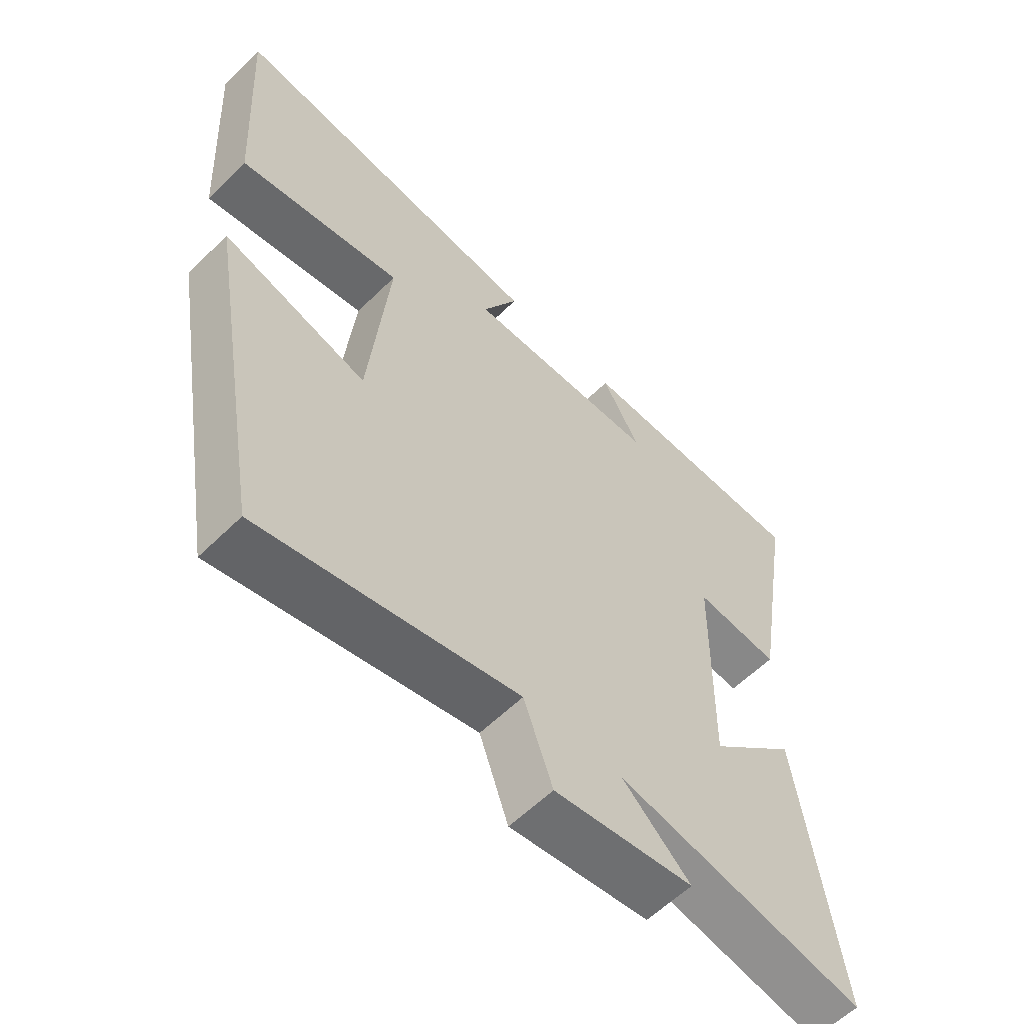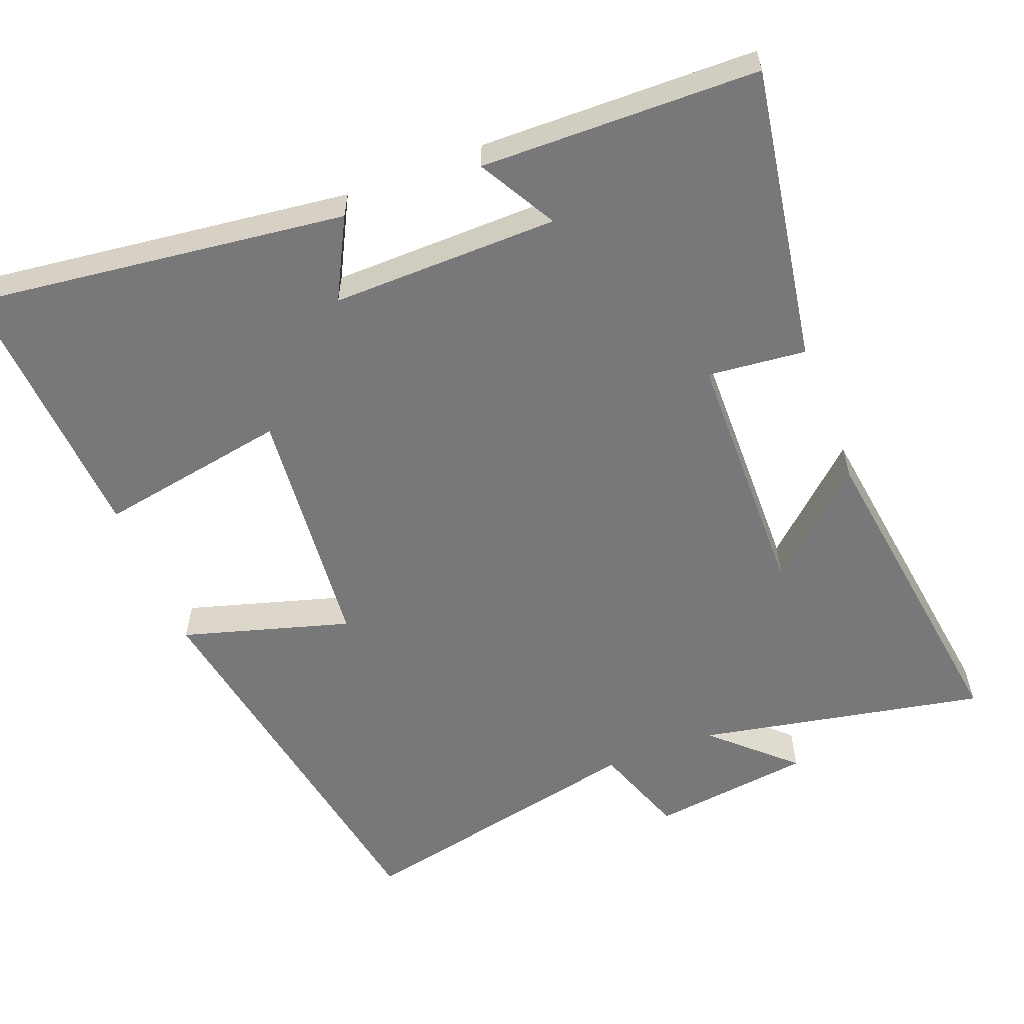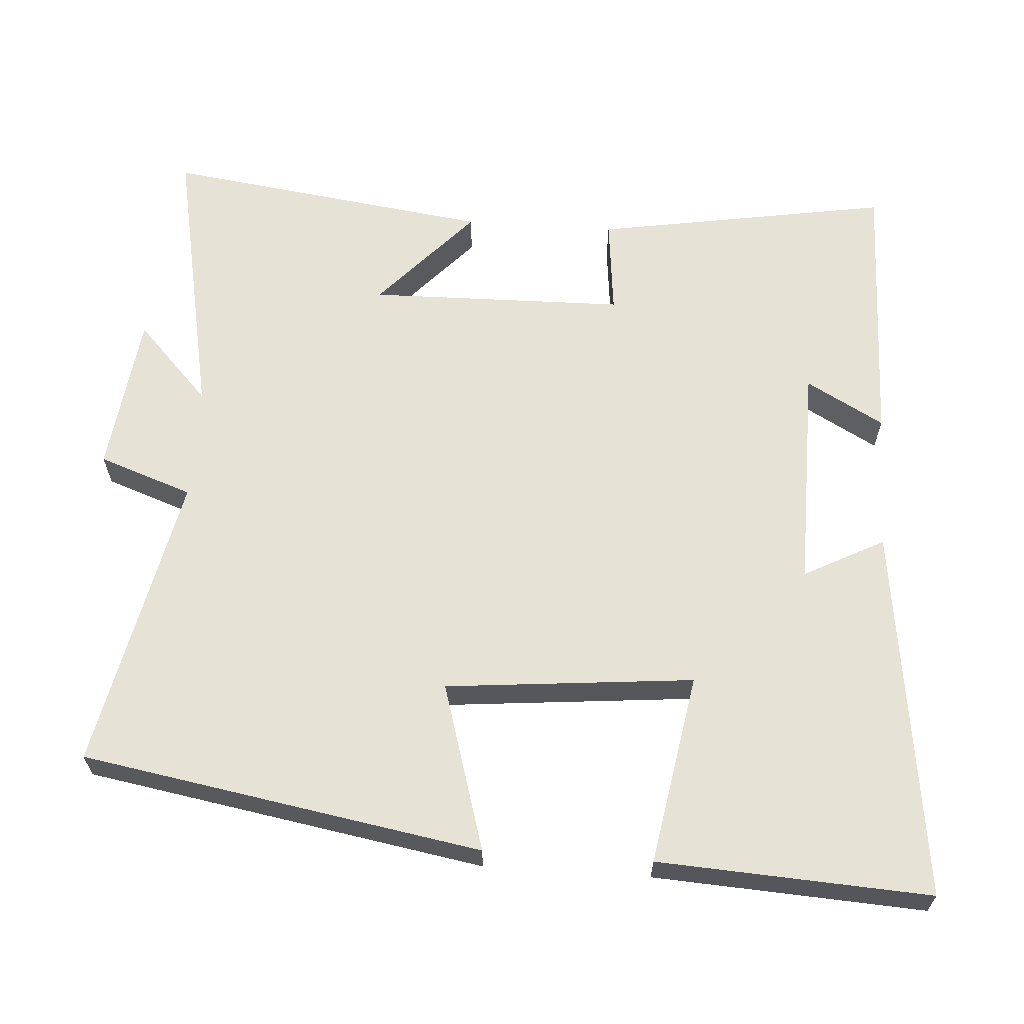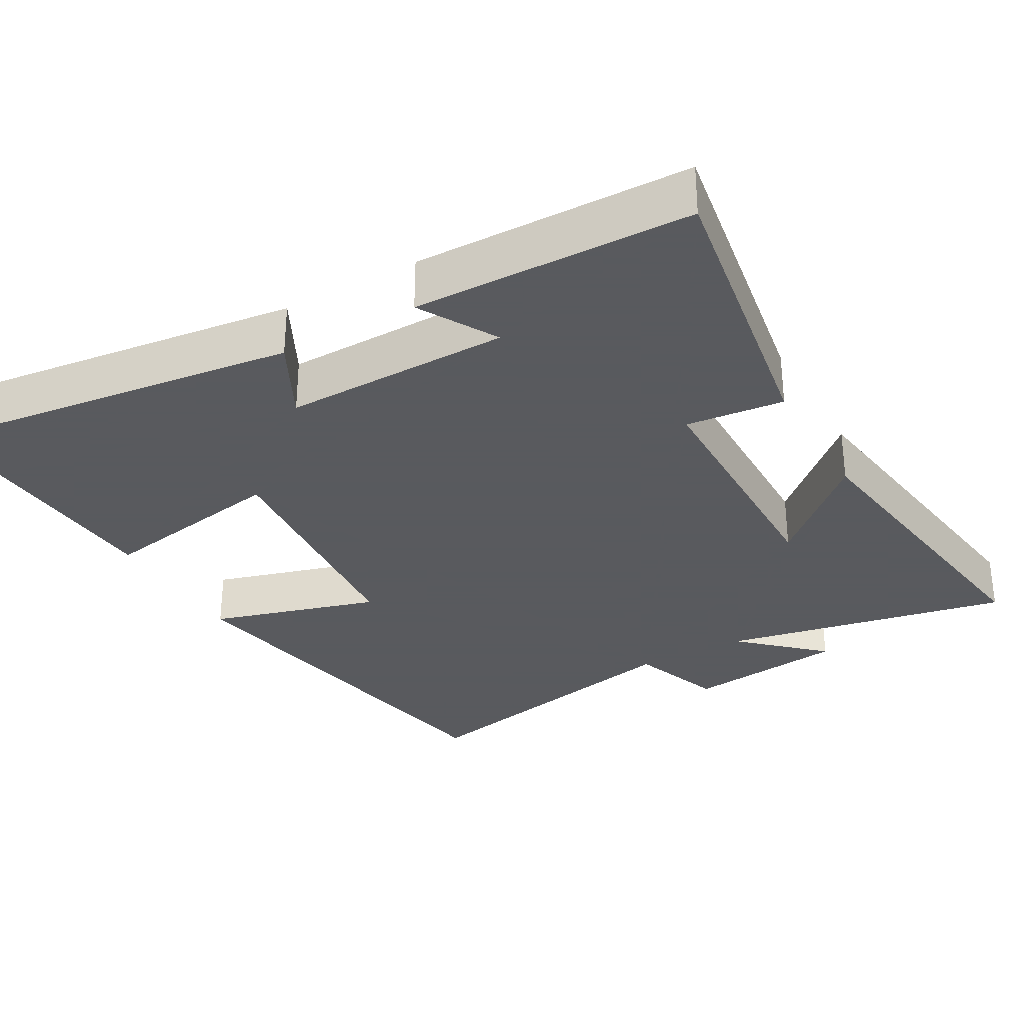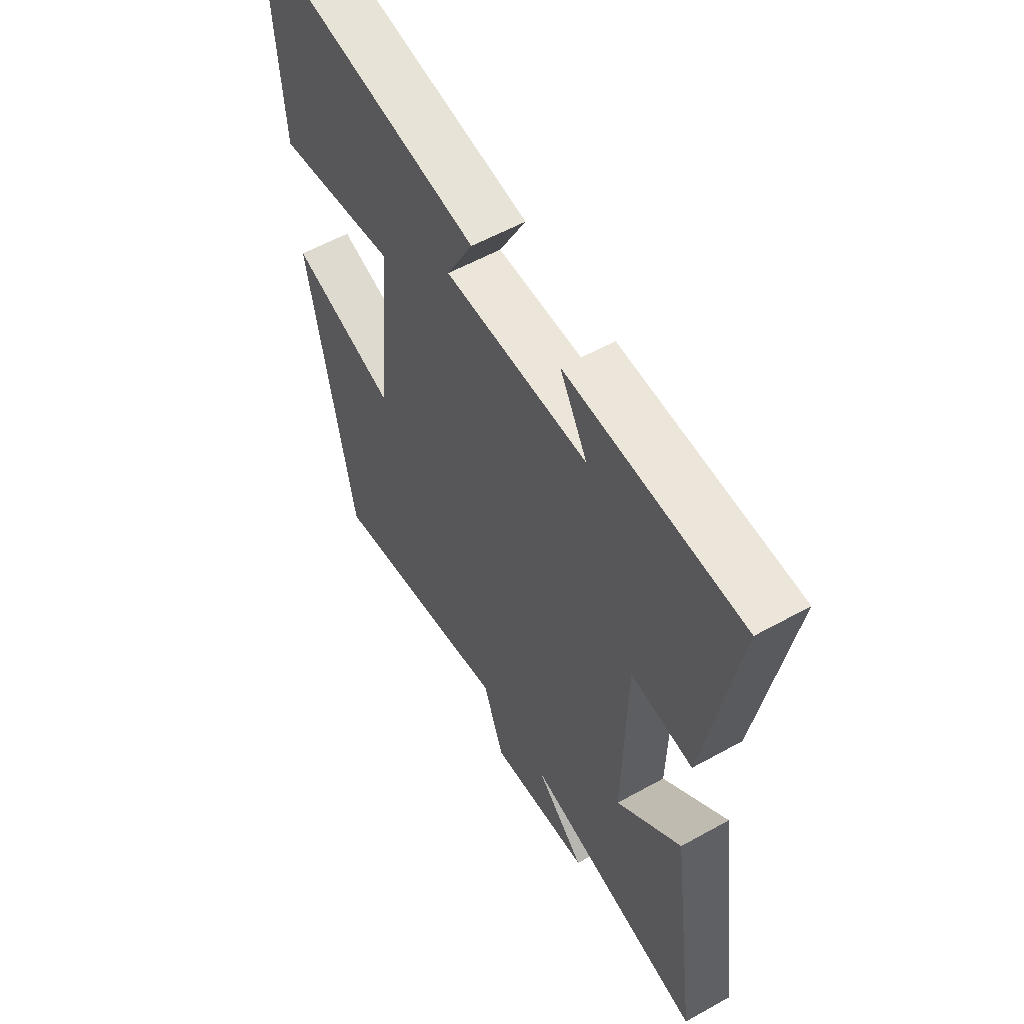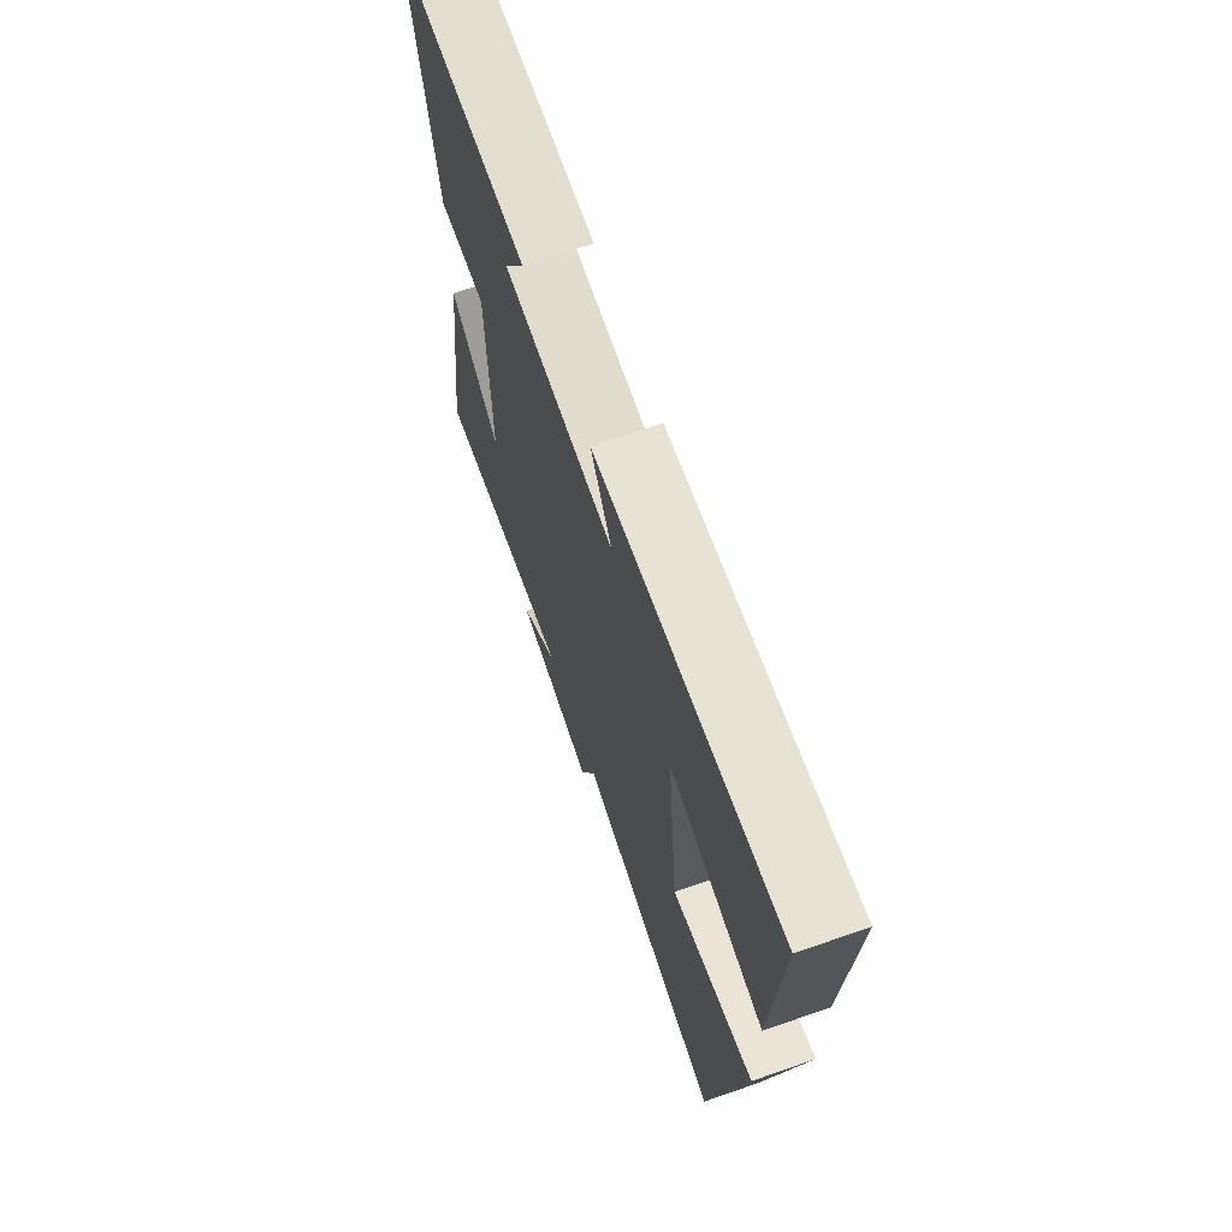
<metadata>
{"format":"obj","ext":"obj","renderer":"f3d","projection":"perspective","resolution":1024,"background":"white","views":[{"elev":-59.2,"azim":-44.8,"up":"+Z"},{"elev":-57.6,"azim":21.3,"up":"+Y"},{"elev":63.4,"azim":-86.2,"up":"+Y"},{"elev":-31.2,"azim":29.6,"up":"+Y"},{"elev":57.0,"azim":59.9,"up":"+Z"},{"elev":69.0,"azim":-109.1,"up":"+Z"}]}
</metadata>
<code>
v -0.404 0.07 -0.587
v -0.5 0.07 -0.037
v -0.269 0.07 -0.105
v -0.237 0.07 0.237
v -0.5 0.07 0.191
v -0.522 0.07 0.565
v -0.007 0.07 0.5
v -0.065 0.07 0.389
v 0.247 0.07 0.393
v 0.187 0.07 0.5
v 0.568 0.07 0.492
v 0.5 0.07 0.085
v 0.365 0.07 0.099
v 0.359 0.07 -0.255
v 0.5 0.07 -0.127
v 0.562 0.07 -0.578
v 0.166 0.07 -0.5
v 0.274 0.07 -0.601
v 0.052 0.07 -0.629
v 0.006 0.07 -0.5
v -0.404 0 -0.587
v -0.5 0 -0.037
v -0.269 0 -0.105
v -0.237 0 0.237
v -0.5 0 0.191
v -0.522 0 0.565
v -0.007 0 0.5
v -0.065 0 0.389
v 0.247 0 0.393
v 0.187 0 0.5
v 0.568 0 0.492
v 0.5 0 0.085
v 0.365 0 0.099
v 0.359 0 -0.255
v 0.5 0 -0.127
v 0.562 0 -0.578
v 0.166 0 -0.5
v 0.274 0 -0.601
v 0.052 0 -0.629
v 0.006 0 -0.5
f 17 18 19 20
f 14 15 16 17
f 13 14 17 20
f 11 12 13
f 9 10 11
f 9 11 13 20
f 5 6 7 8
f 4 5 8 9
f 3 4 9 20
f 1 2 3 20
f 40 39 38 37
f 37 36 35 34
f 40 37 34 33
f 33 32 31
f 31 30 29
f 40 33 31 29
f 28 27 26 25
f 29 28 25 24
f 40 29 24 23
f 40 23 22 21
f 1 21 22 2
f 2 22 23 3
f 3 23 24 4
f 4 24 25 5
f 5 25 26 6
f 6 26 27 7
f 7 27 28 8
f 8 28 29 9
f 9 29 30 10
f 10 30 31 11
f 11 31 32 12
f 12 32 33 13
f 13 33 34 14
f 14 34 35 15
f 15 35 36 16
f 16 36 37 17
f 17 37 38 18
f 18 38 39 19
f 19 39 40 20
f 20 40 21 1

</code>
